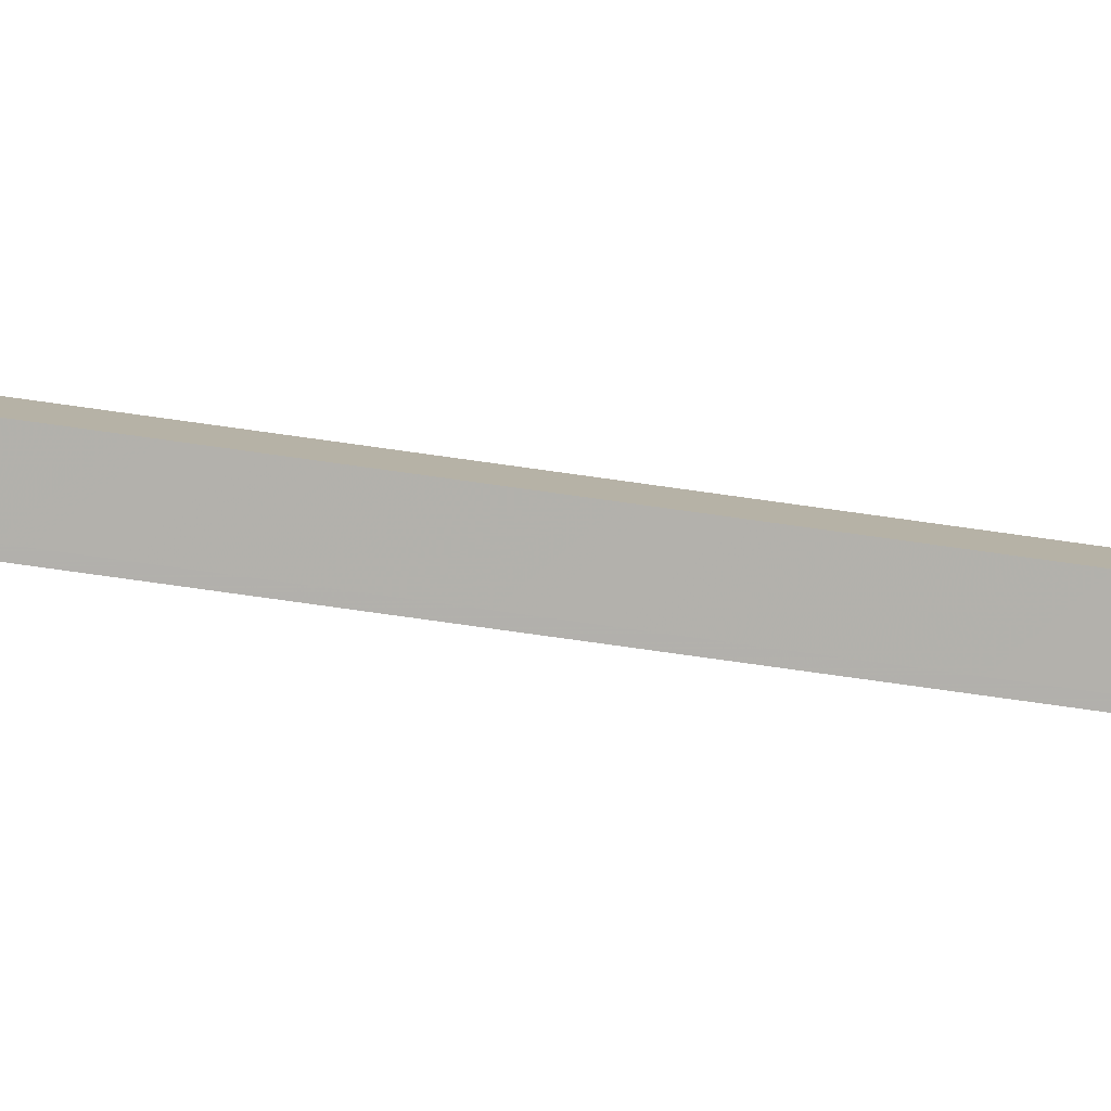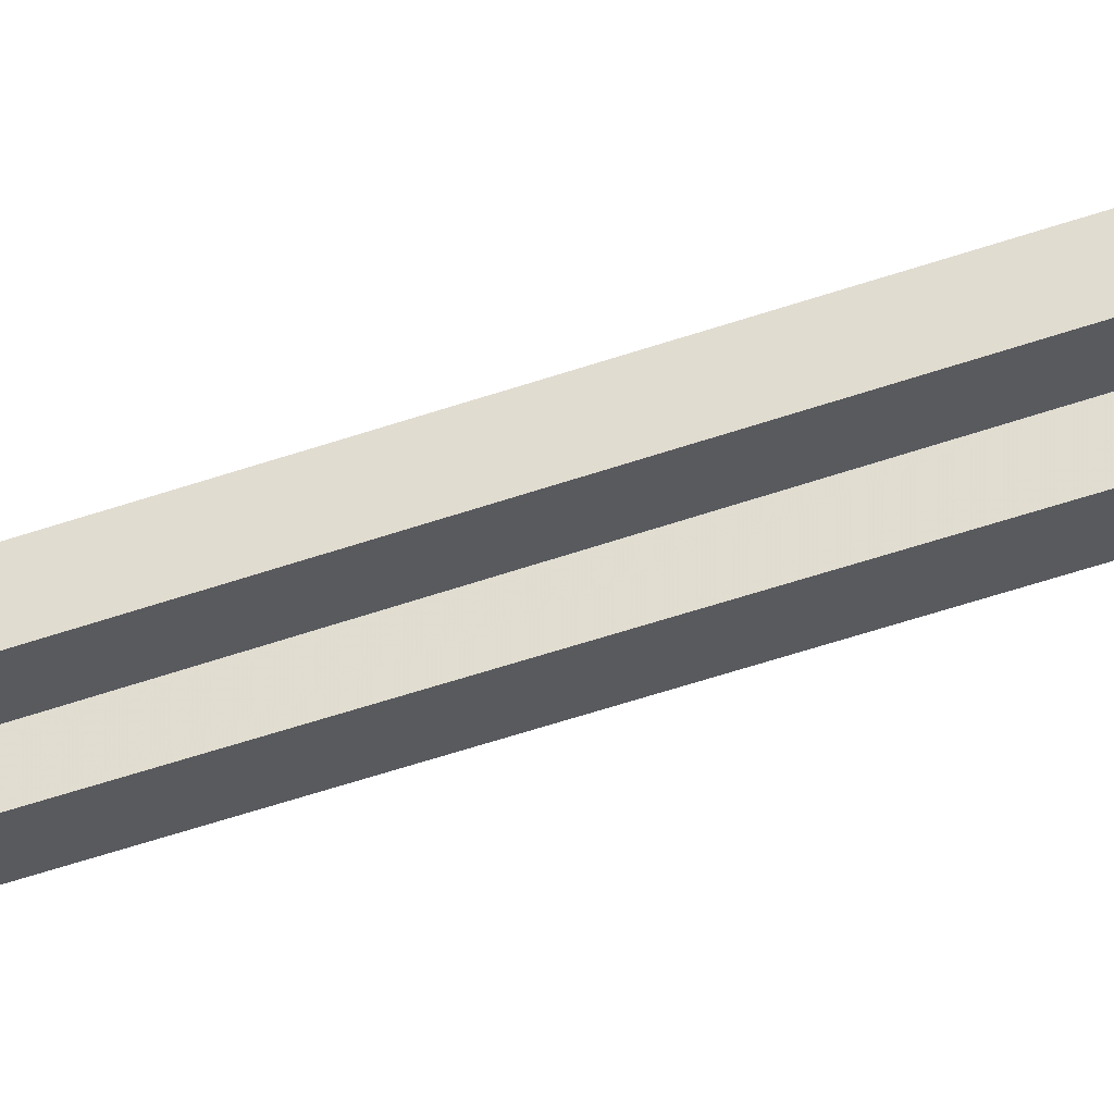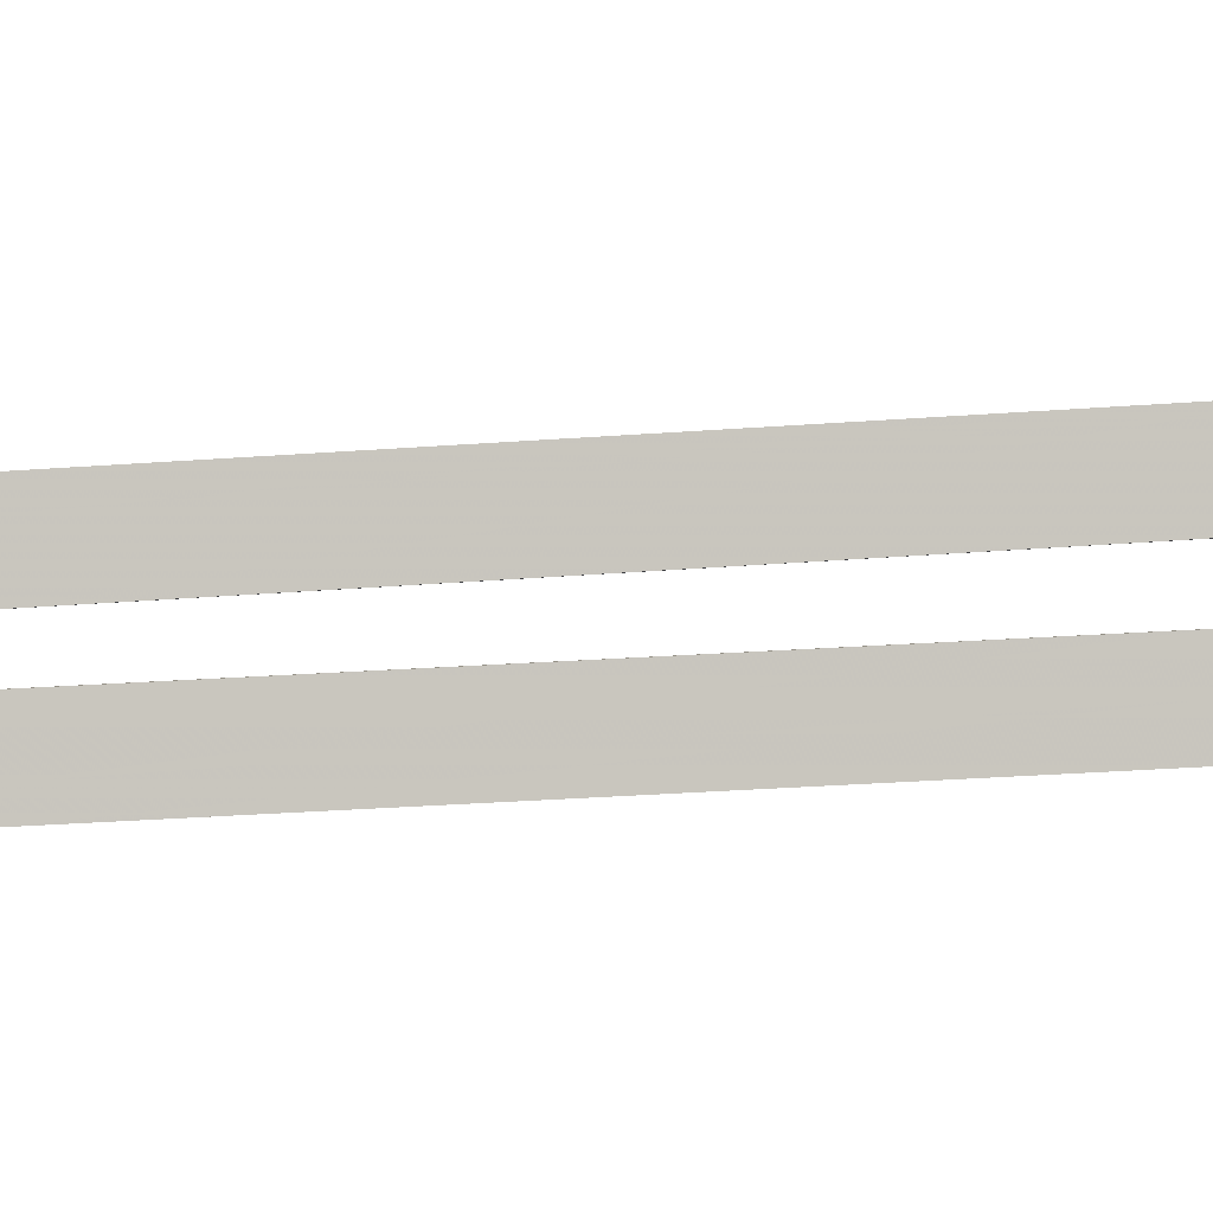
<metadata>
{"format":"obj","ext":"obj","renderer":"f3d","projection":"perspective","resolution":1024,"background":"white","views":[{"elev":-34.4,"azim":76.4,"up":"+Z"},{"elev":-78.3,"azim":106.6,"up":"+Z"},{"elev":44.9,"azim":85.3,"up":"+Z"}]}
</metadata>
<code>
g name
v 29.85 41.98 35.79
v 29.65 41.95 35.99
v 29.45 41.94 35.79
v 29.65 41.97 35.59
v 29.83 42.18 35.8
v 29.63 42.15 36
v 29.43 42.14 35.8
v 29.63 42.17 35.6
f 1 2 3 4
f 6 2 1 5
f 5 1 4 8
f 6 5 8 7
f 8 4 3 7
f 7 3 2 6
g name
v 29.84 41.66 35.79
v 29.64 41.66 35.99
v 29.44 41.66 35.79
v 29.64 41.66 35.59
v 29.85 41.96 35.79
v 29.65 41.96 35.99
v 29.45 41.96 35.79
v 29.65 41.96 35.59
f 9 10 11 12
f 14 10 9 13
f 13 9 12 16
f 14 13 16 15
f 16 12 11 15
f 15 11 10 14
g name
v 29.81 41.25 35.81
v 29.62 41.27 36.01
v 29.42 41.27 35.81
v 29.61 41.25 35.61
v 29.84 41.64 35.79
v 29.64 41.67 35.99
v 29.44 41.67 35.79
v 29.64 41.65 35.59
f 17 18 19 20
f 22 18 17 21
f 21 17 20 24
f 22 21 24 23
f 24 20 19 23
f 23 19 18 22
g name
v 29.65 39.65 35.9
v 29.45 39.69 36.1
v 29.25 39.7 35.9
v 29.45 39.66 35.7
v 29.81 41.24 35.81
v 29.62 41.27 36.01
v 29.42 41.28 35.81
v 29.61 41.25 35.61
f 25 26 27 28
f 30 26 25 29
f 29 25 28 32
f 30 29 32 31
f 32 28 27 31
f 31 27 26 30
g name
v 29.55 38.39 35.96
v 29.35 38.42 36.16
v 29.15 38.42 35.96
v 29.35 38.4 35.76
v 29.65 39.66 35.9
v 29.45 39.68 36.1
v 29.25 39.69 35.9
v 29.45 39.67 35.7
f 33 34 35 36
f 38 34 33 37
f 37 33 36 40
f 38 37 40 39
f 40 36 35 39
f 39 35 34 38
g name
v 29.52 37.8 35.98
v 29.32 37.81 36.18
v 29.12 37.82 35.98
v 29.32 37.8 35.78
v 29.55 38.4 35.96
v 29.35 38.42 36.16
v 29.15 38.42 35.96
v 29.35 38.4 35.76
f 41 42 43 44
f 46 42 41 45
f 45 41 44 48
f 46 45 48 47
f 48 44 43 47
f 47 43 42 46
g name
v 29.49 37.23 36
v 29.29 37.24 36.2
v 29.09 37.25 36
v 29.29 37.23 35.8
v 29.52 37.8 35.98
v 29.32 37.81 36.18
v 29.12 37.81 35.98
v 29.32 37.8 35.78
f 49 50 51 52
f 54 50 49 53
f 53 49 52 56
f 54 53 56 55
f 56 52 51 55
f 55 51 50 54
g name
v 29.38 22.14 36.06
v 29.18 22.14 36.26
v 28.98 22.14 36.06
v 29.18 22.14 35.86
v 29.49 37.24 36
v 29.29 37.24 36.2
v 29.09 37.24 36
v 29.29 37.24 35.8
f 57 58 59 60
f 62 58 57 61
f 61 57 60 64
f 62 61 64 63
f 64 60 59 63
f 63 59 58 62
g name
v 29.44 17.4 36.03
v 29.24 17.4 36.23
v 29.04 17.4 36.03
v 29.24 17.4 35.83
v 29.38 22.14 36.06
v 29.18 22.14 36.26
v 28.98 22.14 36.06
v 29.18 22.14 35.86
f 65 66 67 68
f 70 66 65 69
f 69 65 68 72
f 70 69 72 71
f 72 68 67 71
f 71 67 66 70
g name
v 29.45 16.82 36.02
v 29.26 16.81 36.22
v 29.06 16.81 36.02
v 29.25 16.82 35.82
v 29.44 17.41 36.03
v 29.24 17.4 36.23
v 29.04 17.4 36.03
v 29.24 17.4 35.83
f 73 74 75 76
f 78 74 73 77
f 77 73 76 80
f 78 77 80 79
f 80 76 75 79
f 79 75 74 78
g name
v 29.47 16.37 36.01
v 29.27 16.36 36.21
v 29.07 16.36 36.01
v 29.27 16.37 35.81
v 29.45 16.82 36.02
v 29.26 16.81 36.22
v 29.06 16.8 36.02
v 29.25 16.82 35.82
f 81 82 83 84
f 86 82 81 85
f 85 81 84 88
f 86 85 88 87
f 88 84 83 87
f 87 83 82 86
g name
v 29.51 15.99 35.98
v 29.32 15.96 36.18
v 29.12 15.95 35.98
v 29.31 15.98 35.78
v 29.47 16.39 36.01
v 29.27 16.35 36.21
v 29.07 16.34 36.01
v 29.27 16.38 35.81
f 89 90 91 92
f 94 90 89 93
f 93 89 92 96
f 94 93 96 95
f 96 92 91 95
f 95 91 90 94
g name
v 29.57 15.6 35.95
v 29.38 15.56 36.15
v 29.18 15.54 35.95
v 29.37 15.59 35.75
v 29.51 16 35.98
v 29.32 15.95 36.18
v 29.12 15.94 35.98
v 29.31 15.99 35.78
f 97 98 99 100
f 102 98 97 101
f 101 97 100 104
f 102 101 104 103
f 104 100 99 103
f 103 99 98 102
g name
v 29.61 15.18 35.93
v 29.41 15.15 36.13
v 29.21 15.14 35.93
v 29.41 15.17 35.73
v 29.57 15.59 35.95
v 29.38 15.56 36.15
v 29.18 15.56 35.95
v 29.37 15.58 35.75
f 105 106 107 108
f 110 106 105 109
f 109 105 108 112
f 110 109 112 111
f 112 108 107 111
f 111 107 106 110
g name
v 29.51 14.76 35.98
v 29.32 14.85 36.18
v 29.12 14.87 35.98
v 29.31 14.79 35.78
v 29.6 15.11 35.93
v 29.42 15.19 36.13
v 29.22 15.21 35.93
v 29.4 15.13 35.73
f 113 114 115 116
f 118 114 113 117
f 117 113 116 120
f 118 117 120 119
f 120 116 115 119
f 119 115 114 118
g name
v 29.21 14.48 36.11
v 29.15 14.69 36.3
v 28.97 14.8 36.11
v 29.02 14.59 35.93
v 29.44 14.66 35.98
v 29.38 14.87 36.16
v 29.19 14.97 35.98
v 29.25 14.77 35.8
f 121 122 123 124
f 126 122 121 125
f 125 121 124 128
f 126 125 128 127
f 128 124 123 127
f 127 123 122 126
g name
v 28.78 14.48 36.28
v 28.91 14.66 36.45
v 28.83 14.87 36.28
v 28.71 14.69 36.1
v 29.06 14.44 36.11
v 29.19 14.63 36.29
v 29.12 14.84 36.11
v 28.99 14.65 35.94
f 129 130 131 132
f 134 130 129 133
f 133 129 132 136
f 134 133 136 135
f 136 132 131 135
f 135 131 130 134
g name
v 28.48 14.77 36.38
v 28.67 14.84 36.57
v 28.79 15.02 36.38
v 28.59 14.95 36.19
v 28.65 14.55 36.28
v 28.85 14.62 36.46
v 28.96 14.8 36.28
v 28.77 14.73 36.09
f 137 138 139 140
f 142 138 137 141
f 141 137 140 144
f 142 141 144 143
f 144 140 139 143
f 143 139 138 142
g name
v 28.4 15.26 36.4
v 28.6 15.26 36.6
v 28.79 15.29 36.4
v 28.59 15.29 36.2
v 28.43 14.88 36.38
v 28.63 14.88 36.58
v 28.83 14.91 36.38
v 28.63 14.91 36.18
f 145 146 147 148
f 150 146 145 149
f 149 145 148 152
f 150 149 152 151
f 152 148 147 151
f 151 147 146 150
g name
v 28.52 16.27 36.33
v 28.72 16.26 36.53
v 28.91 16.22 36.33
v 28.71 16.23 36.13
v 28.4 15.3 36.4
v 28.6 15.29 36.6
v 28.79 15.25 36.4
v 28.59 15.26 36.2
f 153 154 155 156
f 158 154 153 157
f 157 153 156 160
f 158 157 160 159
f 160 156 155 159
f 159 155 154 158
g name
v 28.56 16.78 36.3
v 28.76 16.78 36.5
v 28.96 16.75 36.3
v 28.76 16.76 36.1
v 28.52 16.26 36.33
v 28.72 16.26 36.53
v 28.91 16.23 36.33
v 28.71 16.24 36.13
f 161 162 163 164
f 166 162 161 165
f 165 161 164 168
f 166 165 168 167
f 168 164 163 167
f 167 163 162 166
g name
v 28.59 17.38 36.29
v 28.79 17.37 36.49
v 28.99 17.36 36.29
v 28.79 17.36 36.09
v 28.56 16.78 36.3
v 28.76 16.77 36.5
v 28.96 16.76 36.3
v 28.76 16.76 36.1
f 169 170 171 172
f 174 170 169 173
f 173 169 172 176
f 174 173 176 175
f 176 172 171 175
f 175 171 170 174
g name
v 28.62 18.88 36.27
v 28.82 18.88 36.47
v 29.02 18.87 36.27
v 28.82 18.87 36.07
v 28.59 17.37 36.29
v 28.79 17.37 36.49
v 28.99 17.36 36.29
v 28.79 17.37 36.09
f 177 178 179 180
f 182 178 177 181
f 181 177 180 184
f 182 181 184 183
f 184 180 179 183
f 183 179 178 182
g name
v 28.62 30.71 36.27
v 28.82 30.71 36.47
v 29.02 30.71 36.27
v 28.82 30.71 36.07
v 28.62 18.87 36.27
v 28.82 18.87 36.47
v 29.02 18.87 36.27
v 28.82 18.87 36.07
f 185 186 187 188
f 190 186 185 189
f 189 185 188 192
f 190 189 192 191
f 192 188 187 191
f 191 187 186 190
g name
v 28.59 31.61 36.28
v 28.79 31.61 36.48
v 28.99 31.62 36.28
v 28.79 31.62 36.08
v 28.62 30.71 36.27
v 28.82 30.71 36.47
v 29.02 30.72 36.27
v 28.82 30.71 36.07
f 193 194 195 196
f 198 194 193 197
f 197 193 196 200
f 198 197 200 199
f 200 196 195 199
f 199 195 194 198
g name
v 28.53 32.38 36.32
v 28.73 32.39 36.52
v 28.93 32.41 36.32
v 28.73 32.41 36.12
v 28.59 31.6 36.28
v 28.79 31.6 36.48
v 28.99 31.63 36.28
v 28.79 31.62 36.08
f 201 202 203 204
f 206 202 201 205
f 205 201 204 208
f 206 205 208 207
f 208 204 203 207
f 207 203 202 206
g name
v 28.41 33.06 36.39
v 28.61 33.07 36.59
v 28.81 33.13 36.39
v 28.61 33.11 36.19
v 28.54 32.36 36.32
v 28.74 32.38 36.52
v 28.93 32.43 36.32
v 28.73 32.42 36.12
f 209 210 211 212
f 214 210 209 213
f 213 209 212 216
f 214 213 216 215
f 216 212 211 215
f 215 211 210 214
g name
v 28.28 33.74 36.47
v 28.48 33.76 36.67
v 28.67 33.82 36.47
v 28.47 33.8 36.27
v 28.42 33.06 36.39
v 28.62 33.07 36.59
v 28.81 33.13 36.39
v 28.61 33.12 36.19
f 217 218 219 220
f 222 218 217 221
f 221 217 220 224
f 222 221 224 223
f 224 220 219 223
f 223 219 218 222
g name
v 28.18 34.49 36.53
v 28.38 34.5 36.73
v 28.57 34.54 36.53
v 28.37 34.53 36.33
v 28.28 33.75 36.47
v 28.48 33.77 36.67
v 28.67 33.81 36.47
v 28.47 33.8 36.27
f 225 226 227 228
f 230 226 225 229
f 229 225 228 232
f 230 229 232 231
f 232 228 227 231
f 231 227 226 230
g name
v 28.16 35.28 36.53
v 28.36 35.28 36.73
v 28.56 35.28 36.53
v 28.36 35.28 36.33
v 28.18 34.51 36.53
v 28.38 34.52 36.73
v 28.58 34.52 36.53
v 28.38 34.52 36.33
f 233 234 235 236
f 238 234 233 237
f 237 233 236 240
f 238 237 240 239
f 240 236 235 239
f 239 235 234 238
g name
v 28.22 35.99 36.5
v 28.42 35.98 36.7
v 28.62 35.95 36.5
v 28.42 35.96 36.3
v 28.16 35.3 36.53
v 28.36 35.29 36.73
v 28.56 35.26 36.53
v 28.36 35.27 36.33
f 241 242 243 244
f 246 242 241 245
f 245 241 244 248
f 246 245 248 247
f 248 244 243 247
f 247 243 242 246
g name
v 28.32 36.57 36.44
v 28.52 36.55 36.64
v 28.72 36.5 36.44
v 28.52 36.52 36.24
v 28.22 36.01 36.5
v 28.43 35.99 36.7
v 28.62 35.94 36.5
v 28.42 35.95 36.3
f 249 250 251 252
f 254 250 249 253
f 253 249 252 256
f 254 253 256 255
f 256 252 251 255
f 255 251 250 254
g name
v 28.42 37.04 36.39
v 28.62 37.03 36.59
v 28.81 36.97 36.39
v 28.61 36.98 36.19
v 28.32 36.57 36.44
v 28.52 36.56 36.64
v 28.71 36.5 36.44
v 28.51 36.51 36.24
f 257 258 259 260
f 262 258 257 261
f 261 257 260 264
f 262 261 264 263
f 264 260 259 263
f 263 259 258 262
g name
v 28.49 37.5 36.34
v 28.69 37.49 36.54
v 28.89 37.44 36.34
v 28.69 37.45 36.14
v 28.42 37.04 36.39
v 28.62 37.02 36.59
v 28.81 36.97 36.39
v 28.61 36.99 36.19
f 265 266 267 268
f 270 266 265 269
f 269 265 268 272
f 270 269 272 271
f 272 268 267 271
f 271 267 266 270
g name
v 28.56 38.02 36.3
v 28.76 38.01 36.5
v 28.96 37.96 36.3
v 28.76 37.98 36.1
v 28.49 37.5 36.34
v 28.69 37.49 36.54
v 28.89 37.44 36.34
v 28.69 37.45 36.14
f 273 274 275 276
f 278 274 273 277
f 277 273 276 280
f 278 277 280 279
f 280 276 275 279
f 279 275 274 278
g name
v 28.65 38.55 36.26
v 28.85 38.53 36.45
v 29.04 38.49 36.26
v 28.84 38.5 36.06
v 28.56 38.02 36.3
v 28.76 38.01 36.5
v 28.96 37.96 36.3
v 28.76 37.97 36.1
f 281 282 283 284
f 286 282 281 285
f 285 281 284 288
f 286 285 288 287
f 288 284 283 287
f 287 283 282 286
g name
v 28.75 39.02 36.2
v 28.95 39 36.39
v 29.14 38.93 36.2
v 28.94 38.95 36
v 28.65 38.56 36.26
v 28.85 38.54 36.45
v 29.04 38.47 36.26
v 28.84 38.49 36.06
f 289 290 291 292
f 294 290 289 293
f 293 289 292 296
f 294 293 296 295
f 296 292 291 295
f 295 291 290 294
g name
v 28.87 39.4 36.13
v 29.08 39.38 36.32
v 29.26 39.28 36.13
v 29.05 39.31 35.93
v 28.76 39.04 36.2
v 28.96 39.01 36.39
v 29.14 38.92 36.2
v 28.94 38.94 36
f 297 298 299 300
f 302 298 297 301
f 301 297 300 304
f 302 301 304 303
f 304 300 299 303
f 303 299 298 302
g name
v 29 39.73 36.06
v 29.2 39.69 36.26
v 29.37 39.59 36.06
v 29.17 39.62 35.86
v 28.88 39.41 36.13
v 29.08 39.38 36.32
v 29.25 39.27 36.13
v 29.05 39.3 35.93
f 305 306 307 308
f 310 306 305 309
f 309 305 308 312
f 310 309 312 311
f 312 308 307 311
f 311 307 306 310
g name
v 29.1 40.04 36
v 29.3 40.01 36.19
v 29.48 39.91 36
v 29.28 39.94 35.8
v 28.99 39.72 36.06
v 29.2 39.69 36.26
v 29.37 39.59 36.06
v 29.17 39.62 35.86
f 313 314 315 316
f 318 314 313 317
f 317 313 316 320
f 318 317 320 319
f 320 316 315 319
f 319 315 314 318
g name
v 29.2 40.37 35.94
v 29.4 40.35 36.14
v 29.58 40.27 35.94
v 29.38 40.29 35.74
v 29.1 40.03 36
v 29.3 40 36.19
v 29.49 39.92 36
v 29.28 39.95 35.8
f 321 322 323 324
f 326 322 321 325
f 325 321 324 328
f 326 325 328 327
f 328 324 323 327
f 327 323 322 326
g name
v 29.27 40.73 35.89
v 29.47 40.71 36.09
v 29.66 40.64 35.89
v 29.46 40.66 35.7
v 29.19 40.36 35.94
v 29.39 40.35 36.14
v 29.58 40.28 35.94
v 29.38 40.3 35.74
f 329 330 331 332
f 334 330 329 333
f 333 329 332 336
f 334 333 336 335
f 336 332 331 335
f 335 331 330 334
g name
v 29.34 41.1 35.86
v 29.54 41.09 36.06
v 29.73 41.04 35.86
v 29.53 41.05 35.66
v 29.27 40.72 35.89
v 29.47 40.7 36.09
v 29.67 40.65 35.89
v 29.47 40.67 35.7
f 337 338 339 340
f 342 338 337 341
f 341 337 340 344
f 342 341 344 343
f 344 340 339 343
f 343 339 338 342
g name
v 29.38 41.48 35.83
v 29.58 41.47 36.03
v 29.78 41.43 35.83
v 29.58 41.44 35.63
v 29.34 41.09 35.86
v 29.54 41.08 36.06
v 29.73 41.04 35.86
v 29.53 41.06 35.66
f 345 346 347 348
f 350 346 345 349
f 349 345 348 352
f 350 349 352 351
f 352 348 347 351
f 351 347 346 350
g name
v 29.41 41.84 35.81
v 29.61 41.83 36.01
v 29.81 41.8 35.81
v 29.61 41.81 35.61
v 29.38 41.47 35.83
v 29.58 41.46 36.03
v 29.78 41.44 35.83
v 29.58 41.44 35.63
f 353 354 355 356
f 358 354 353 357
f 357 353 356 360
f 358 357 360 359
f 360 356 355 359
f 359 355 354 358
g name
v 29.43 42.17 35.8
v 29.63 42.17 36
v 29.83 42.15 35.8
v 29.63 42.16 35.6
v 29.41 41.83 35.81
v 29.61 41.83 36.01
v 29.81 41.81 35.81
v 29.61 41.81 35.61
f 361 362 363 364
f 366 362 361 365
f 365 361 364 368
f 366 365 368 367
f 368 364 363 367
f 367 363 362 366

</code>
